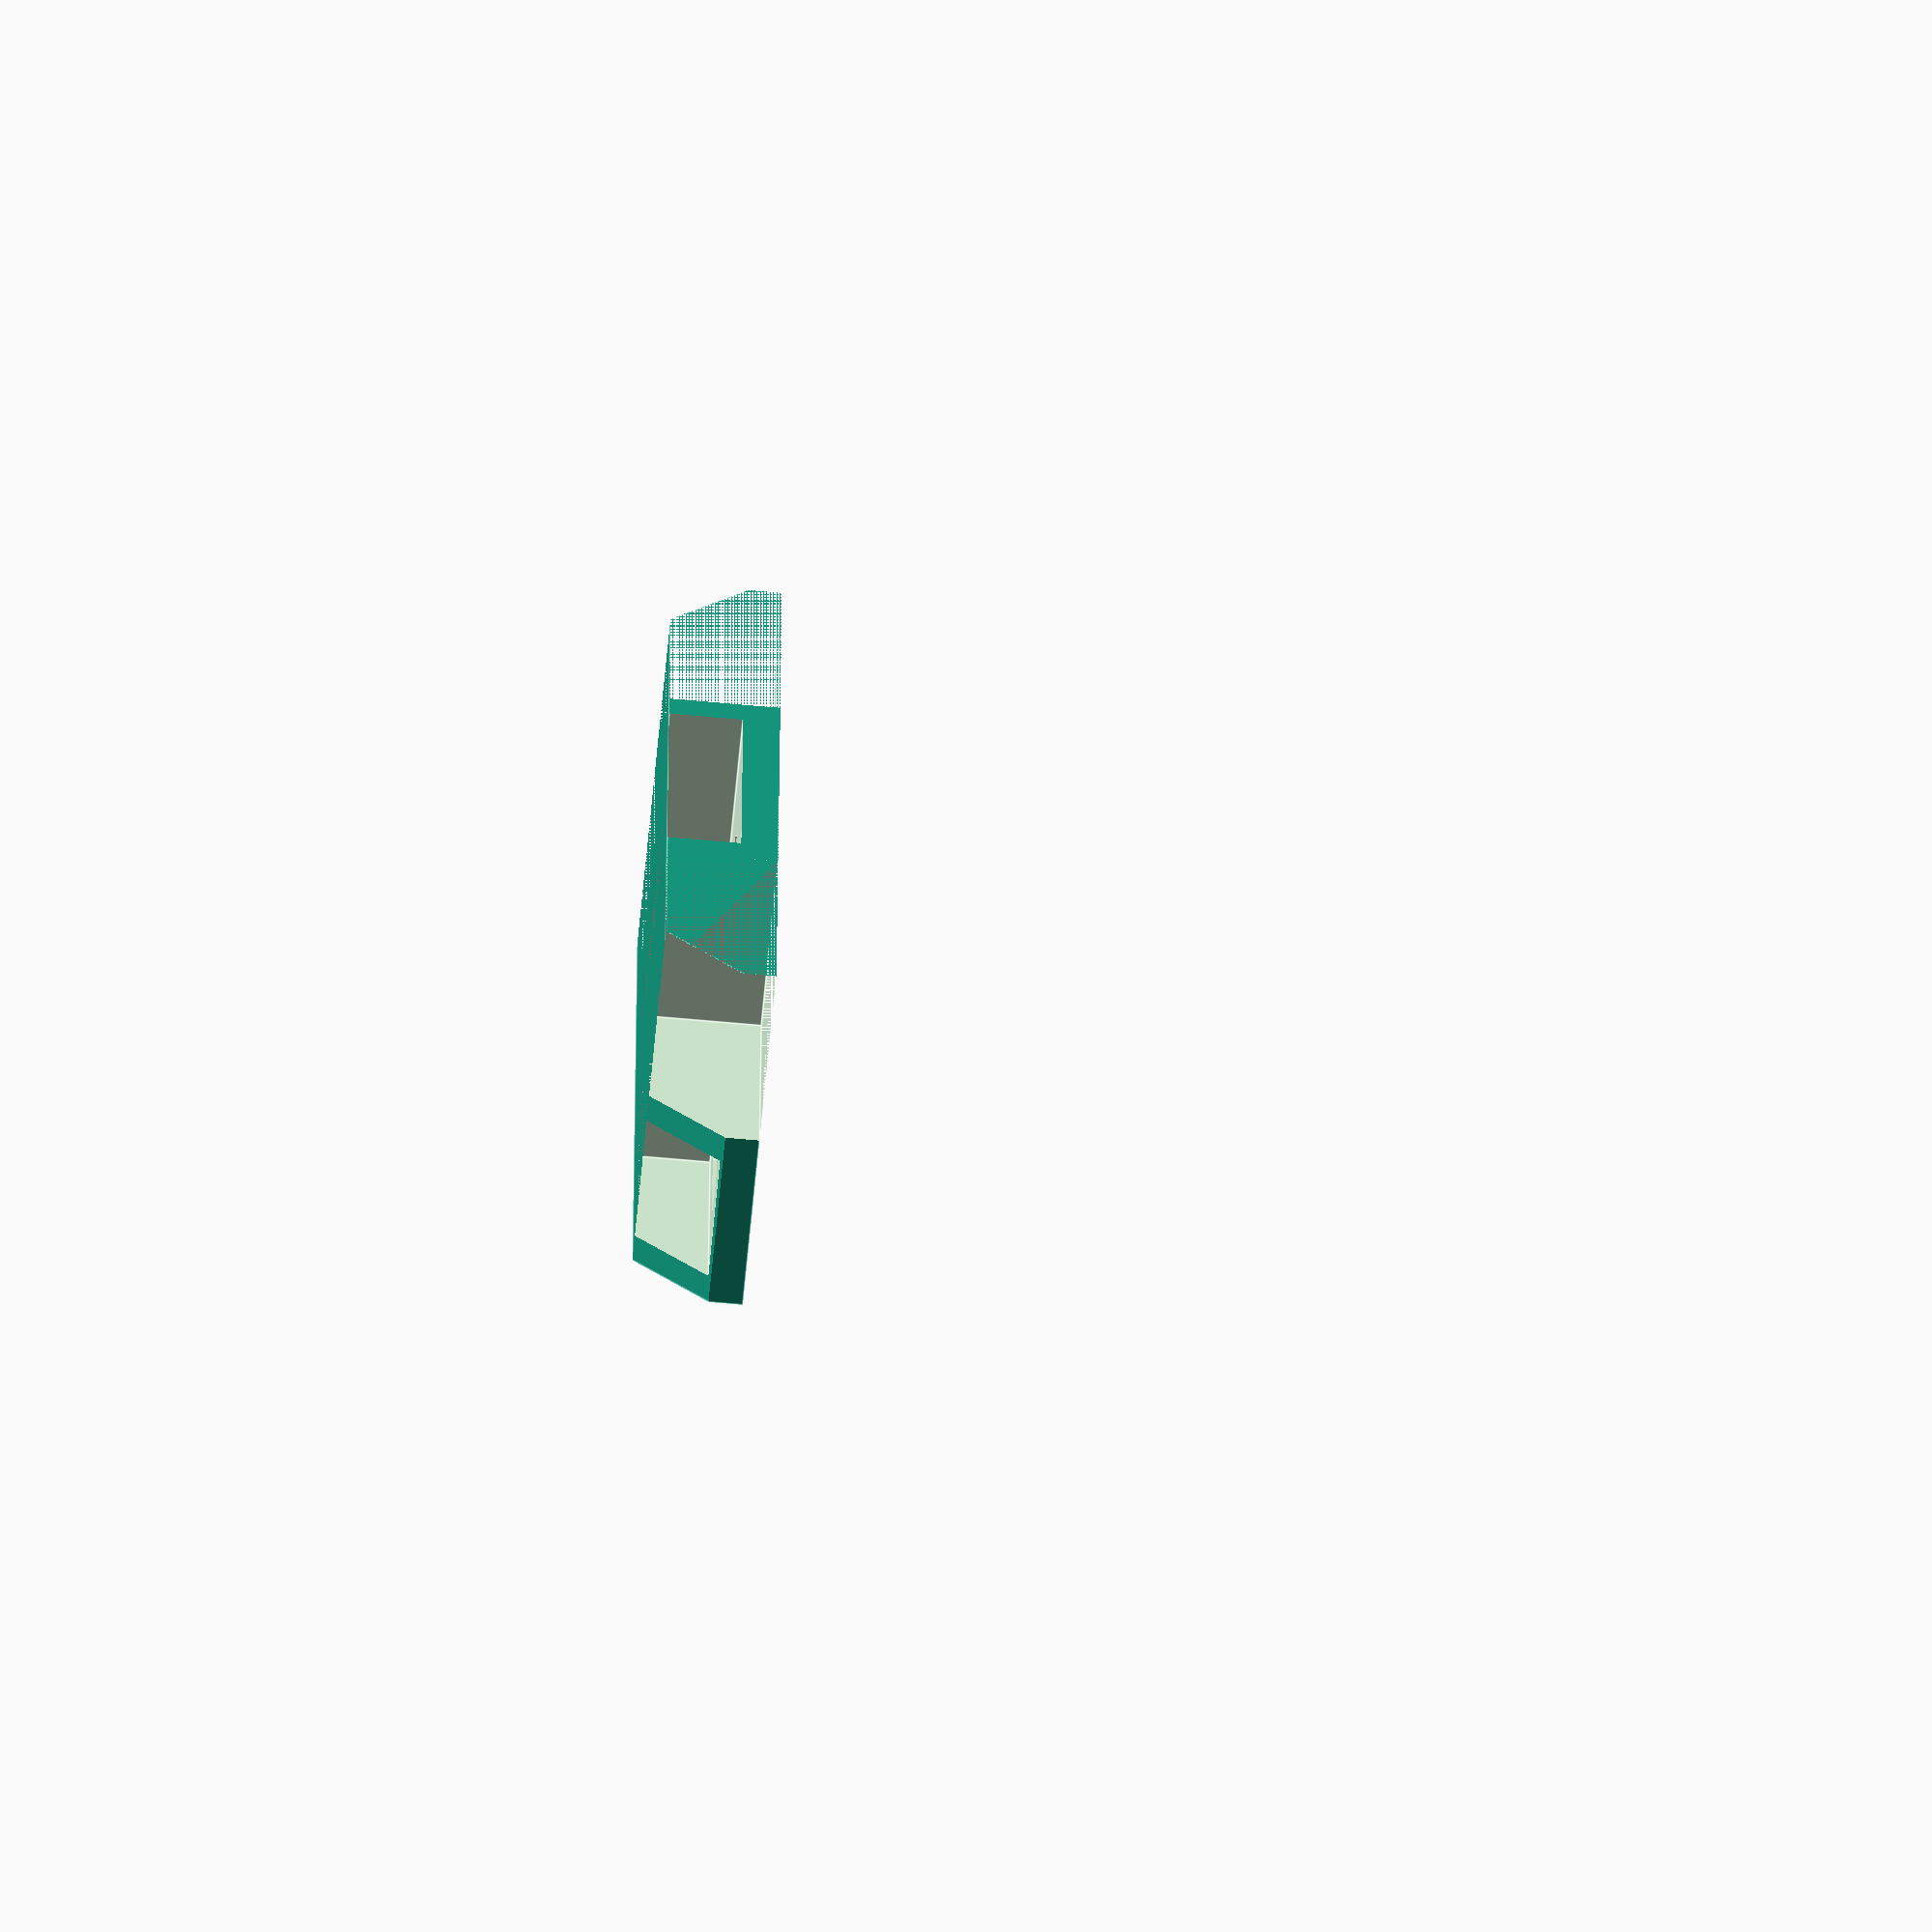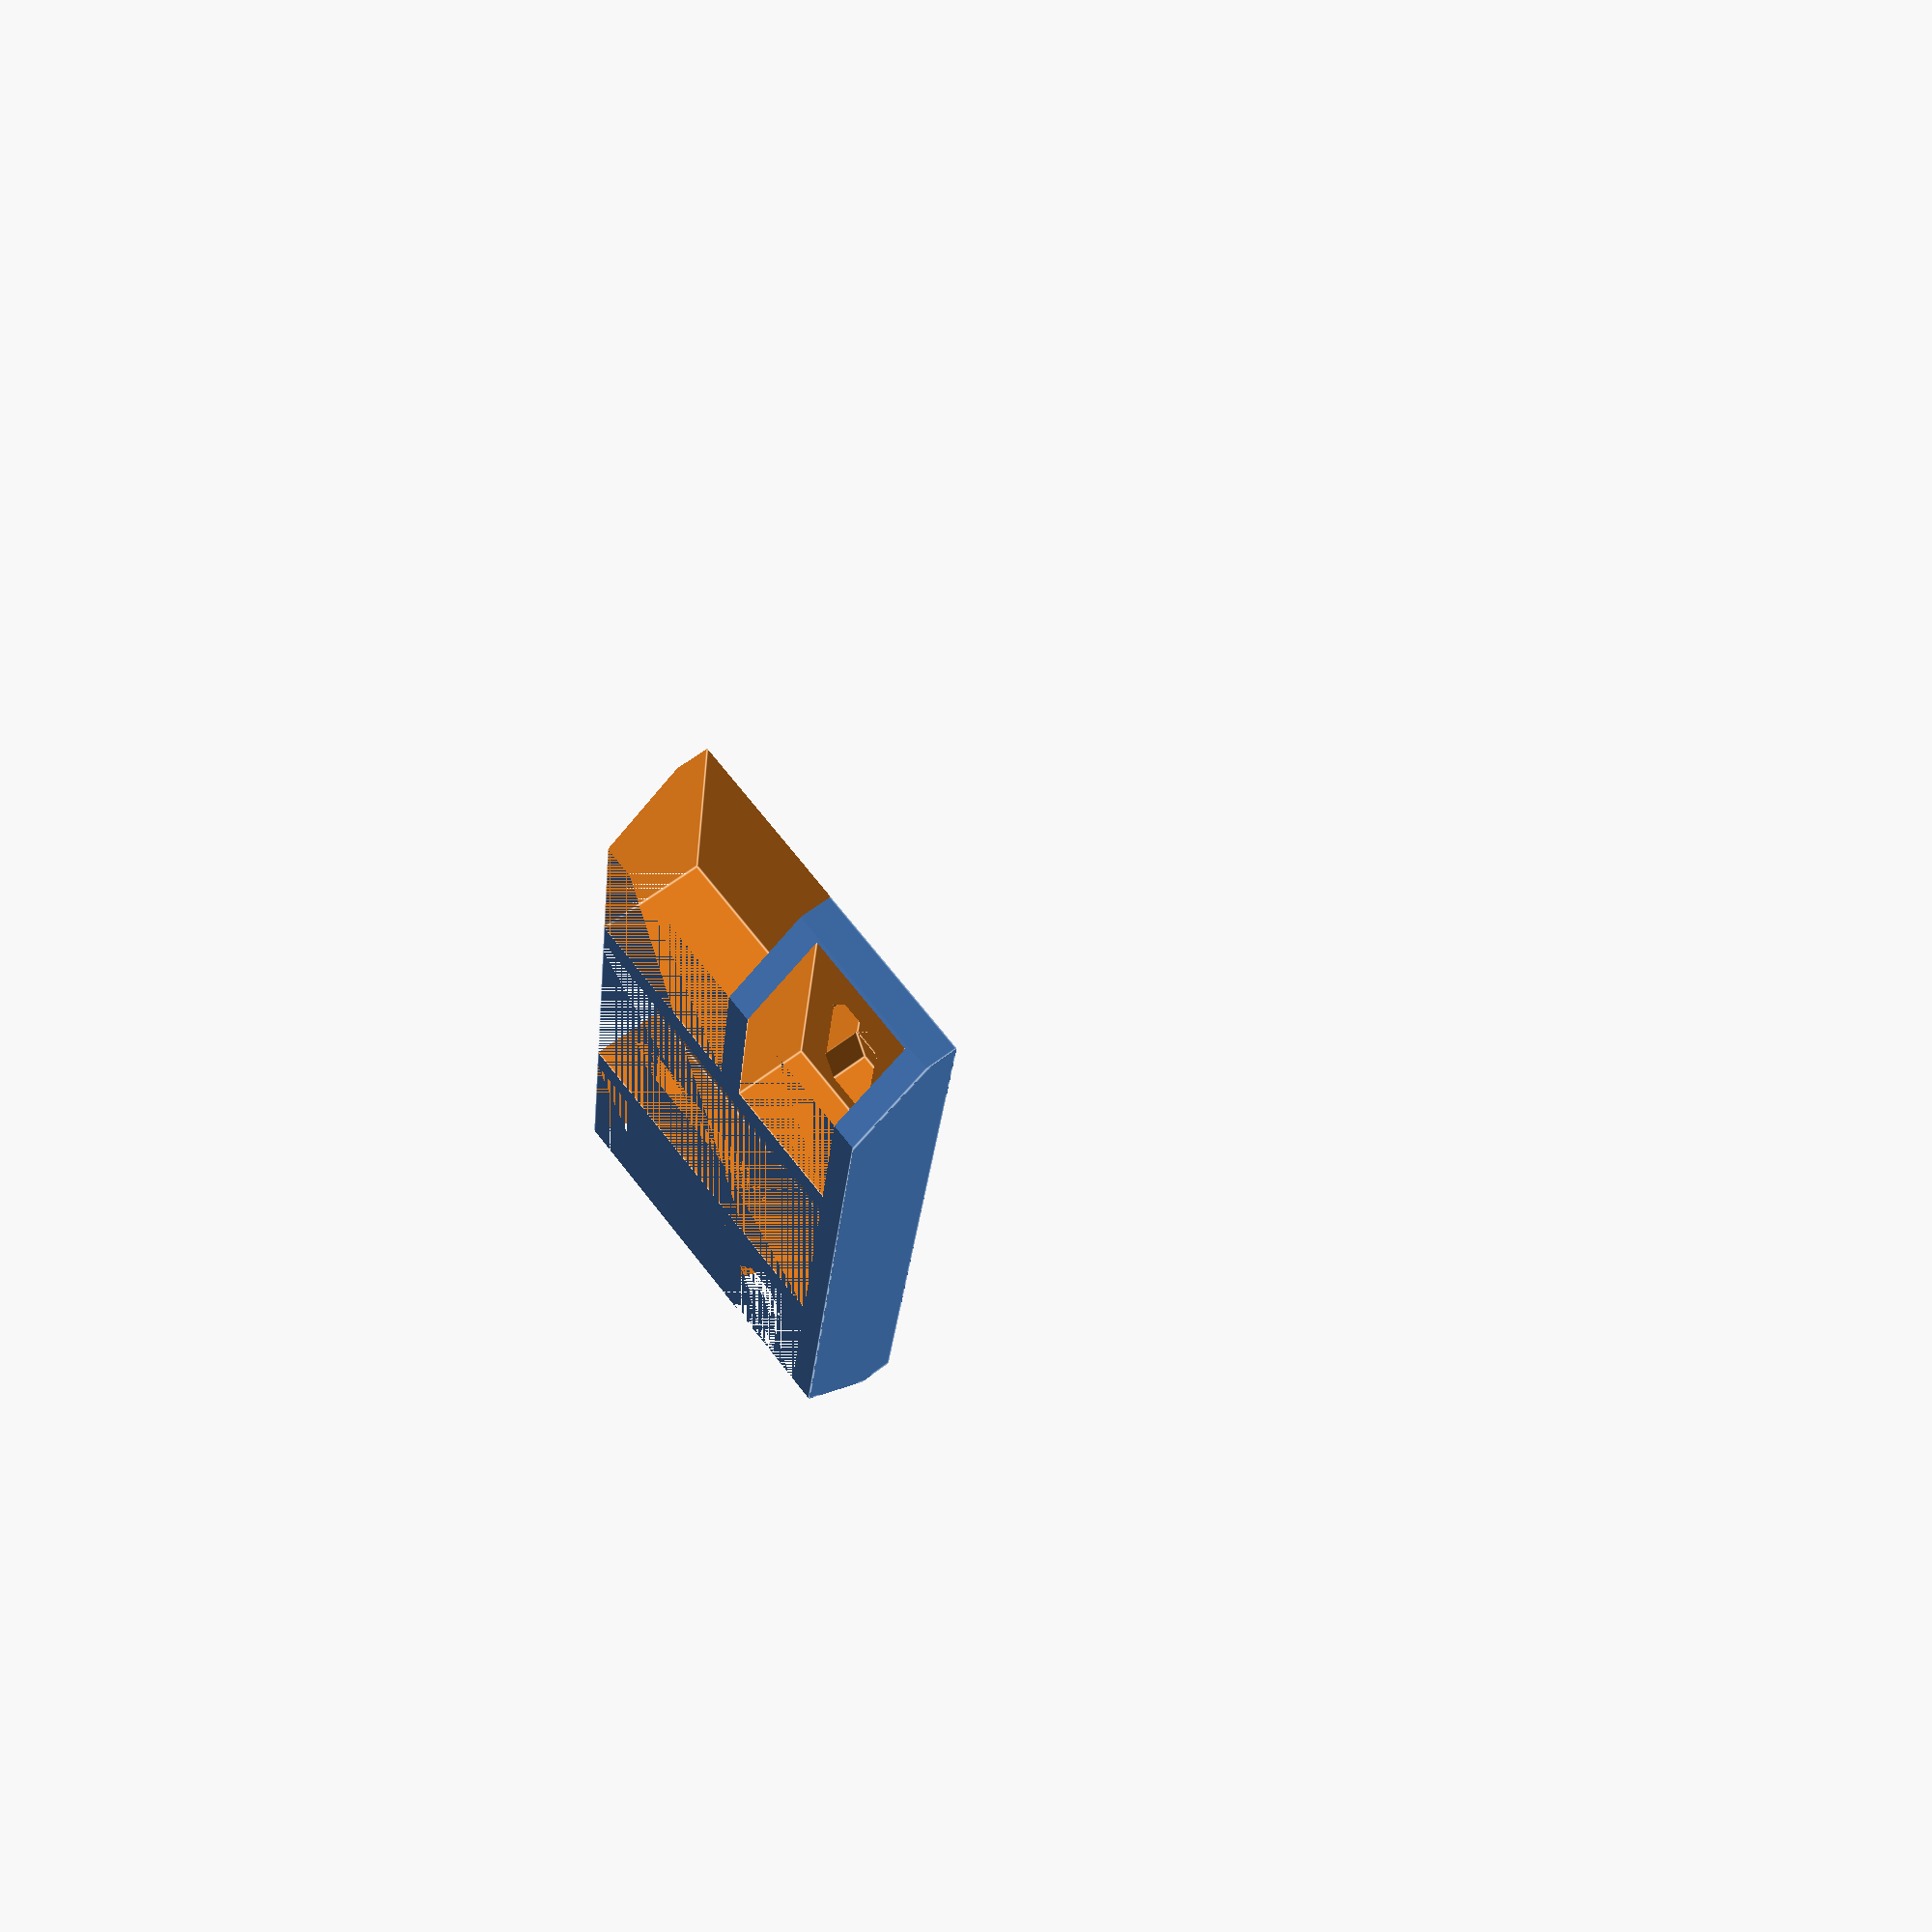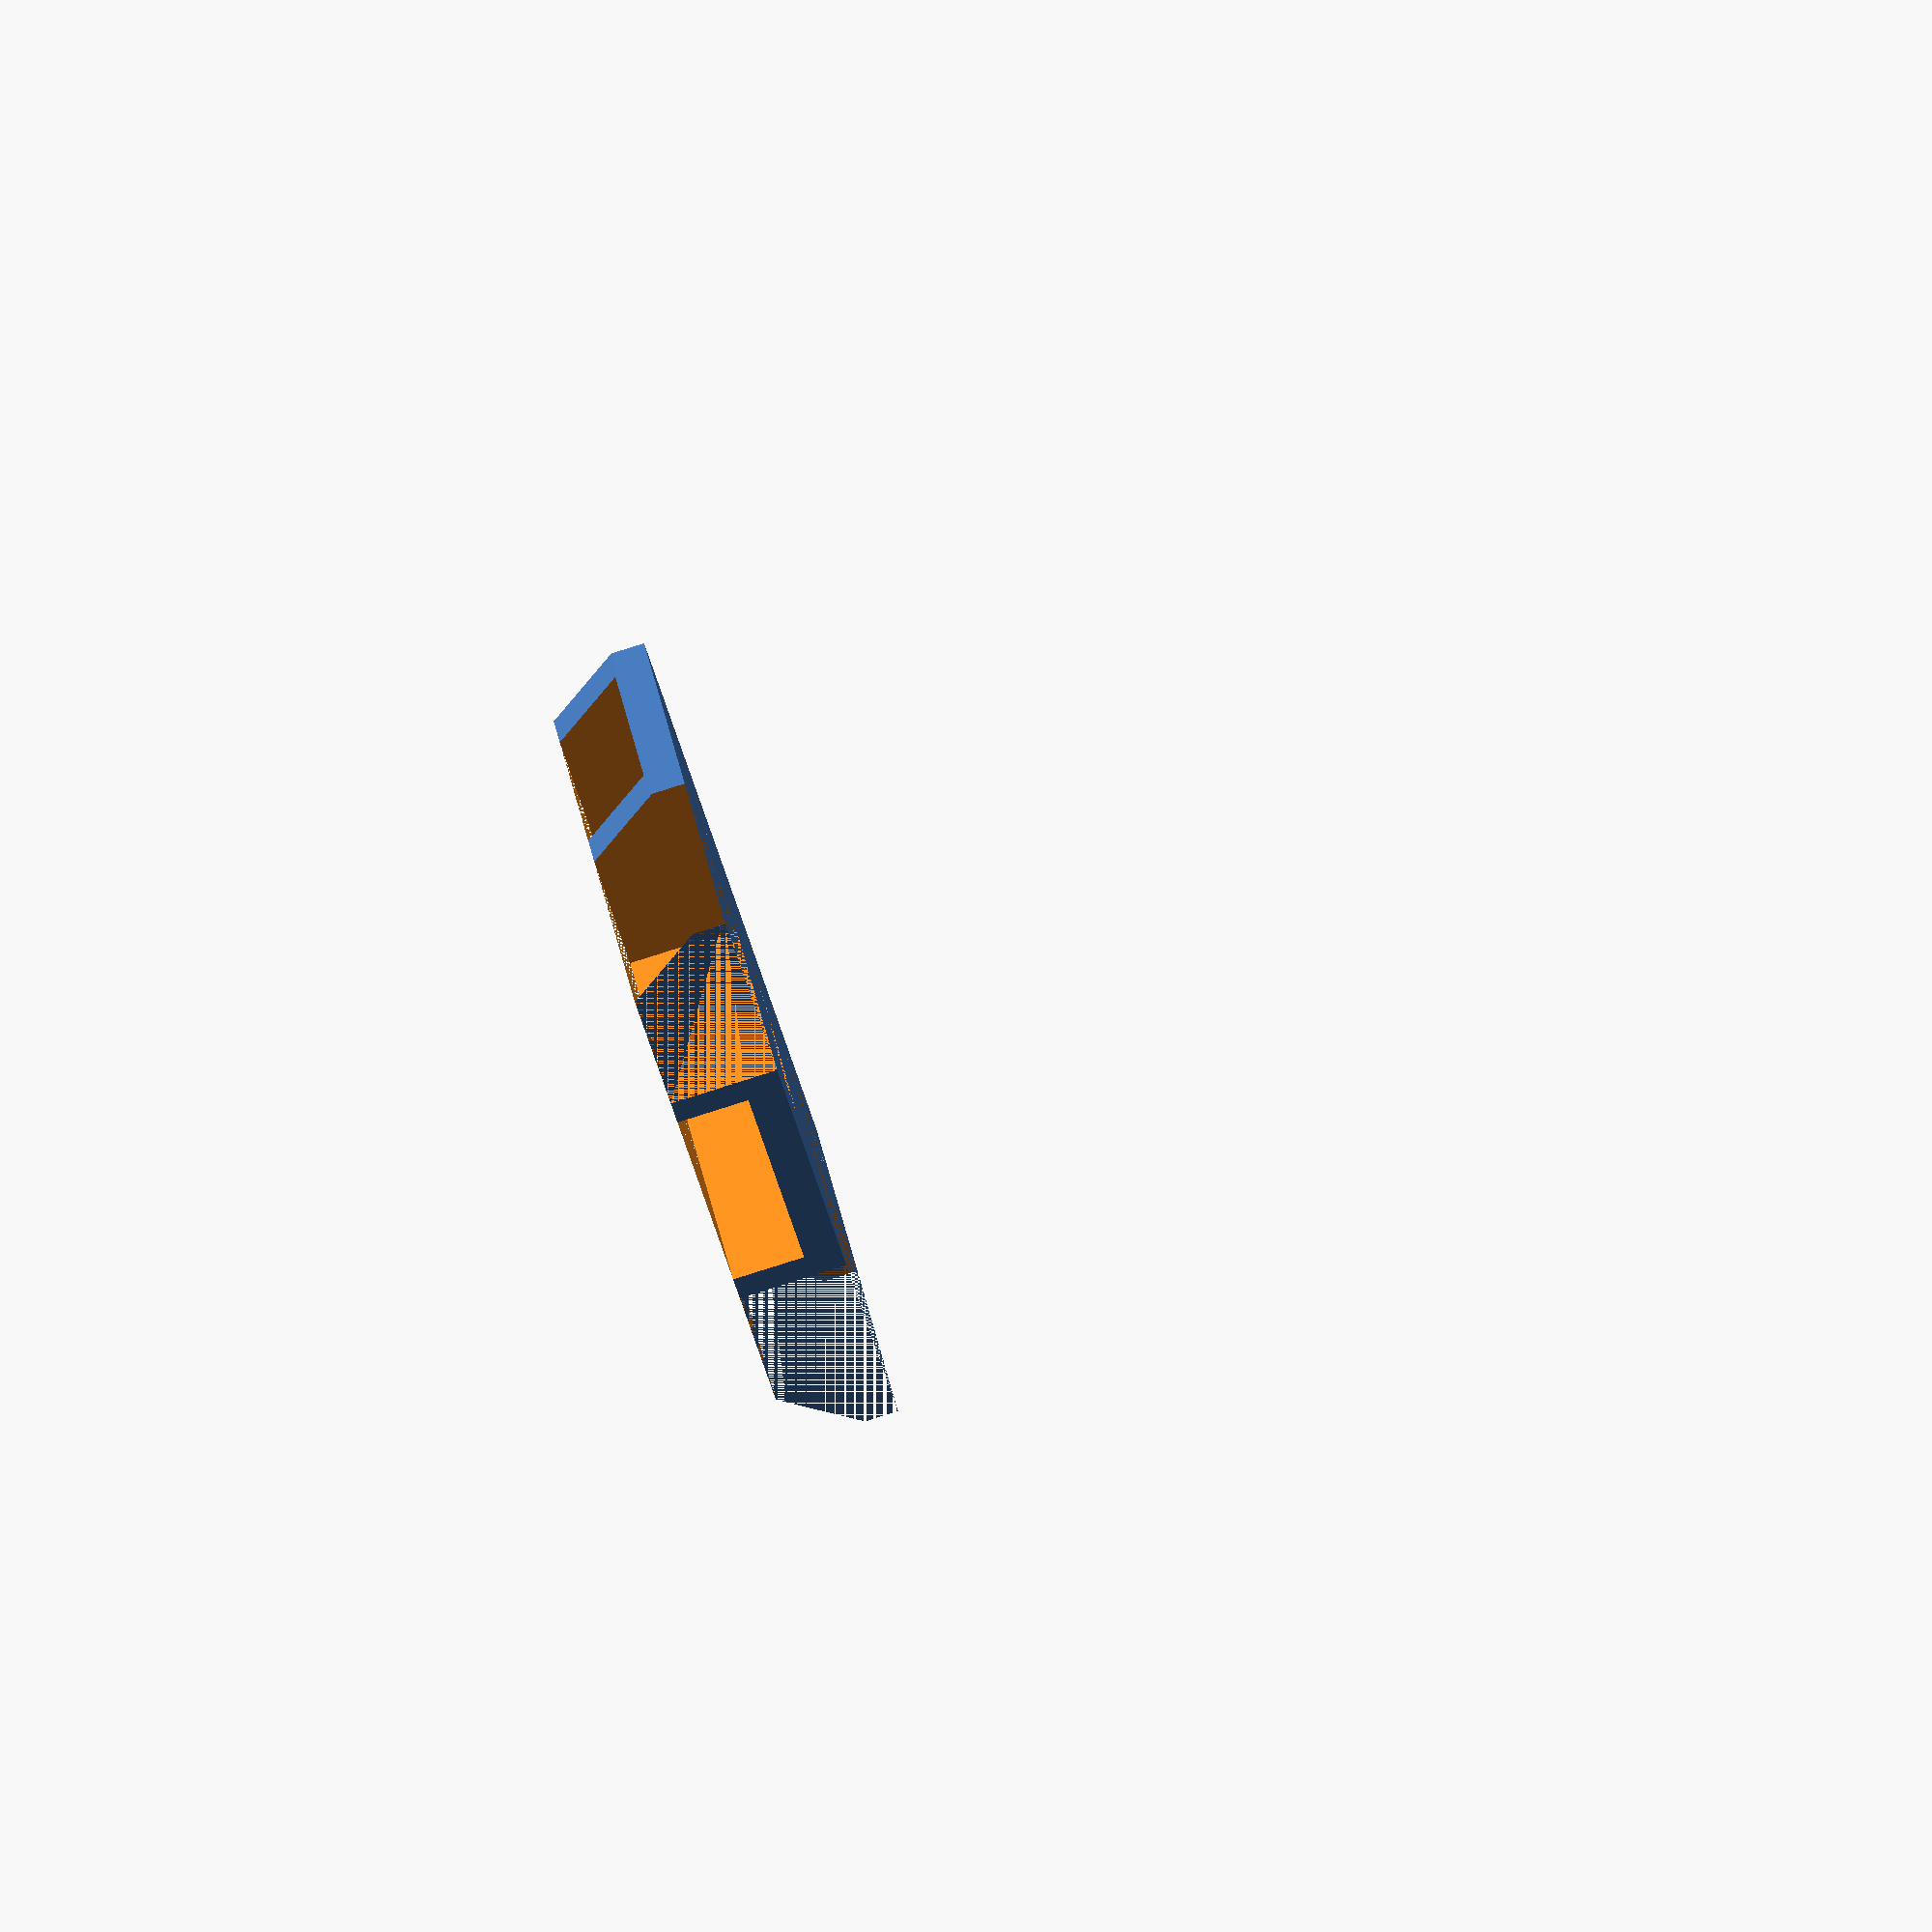
<openscad>
intersection () {
  difference () {
    cube ([20, 45, 6], center=true);
    translate ([5, 16, 0]) {
      cube ([10, 14, 6], center=true);
    }
    translate ([5, -16, 0]) {
      cube ([10, 14, 6], center=true);
    }
    translate ([1.5, 0, 1]) {
      cube ([20, 14.5, 4], center=true);
    }
    translate ([-5, 16, 1]) {
      cube ([7, 14, 4], center=true);
    }
    translate ([-5, -16, 1]) {
      cube ([7, 14, 4], center=true);
    }
    translate ([-5, -12, 0]) {
      cylinder (h=6, r=1.8, center=true);
    }
    translate ([-5, -18, 0]) {
      cylinder (h=6, r=1.8, center=true);
    }
    translate ([-5, -15, 0]) {
      cube ([3.4, 6, 6], center=true);
    }
    translate ([-5, 12, 0]) {
      cylinder (h=6, r=1.8, center=true);
    }
    translate ([-5, 18, 0]) {
      cylinder (h=6, r=1.8, center=true);
    }
    translate ([-5, 15, 0]) {
      cube ([3.4, 6, 6], center=true);
    }
    translate ([-3, 0, 0]) {
      cylinder (h=6, r=1.8, center=true);
    }
    translate ([5, 0, 0]) {
      cylinder (h=6, r=1.8, center=true);
    }
    translate ([1, 0, 0]) {
      cube ([8, 3.2, 6], center=true);
    }
  }
  translate ([0, 0, -14]) {
    rotate (a=45.0, v=[1, 0, 0]) {
      cube ([20, 50, 50], center=true);
    }
  }
}

</openscad>
<views>
elev=247.0 azim=184.3 roll=95.2 proj=o view=edges
elev=120.8 azim=8.1 roll=128.6 proj=p view=edges
elev=84.5 azim=136.6 roll=107.5 proj=o view=wireframe
</views>
